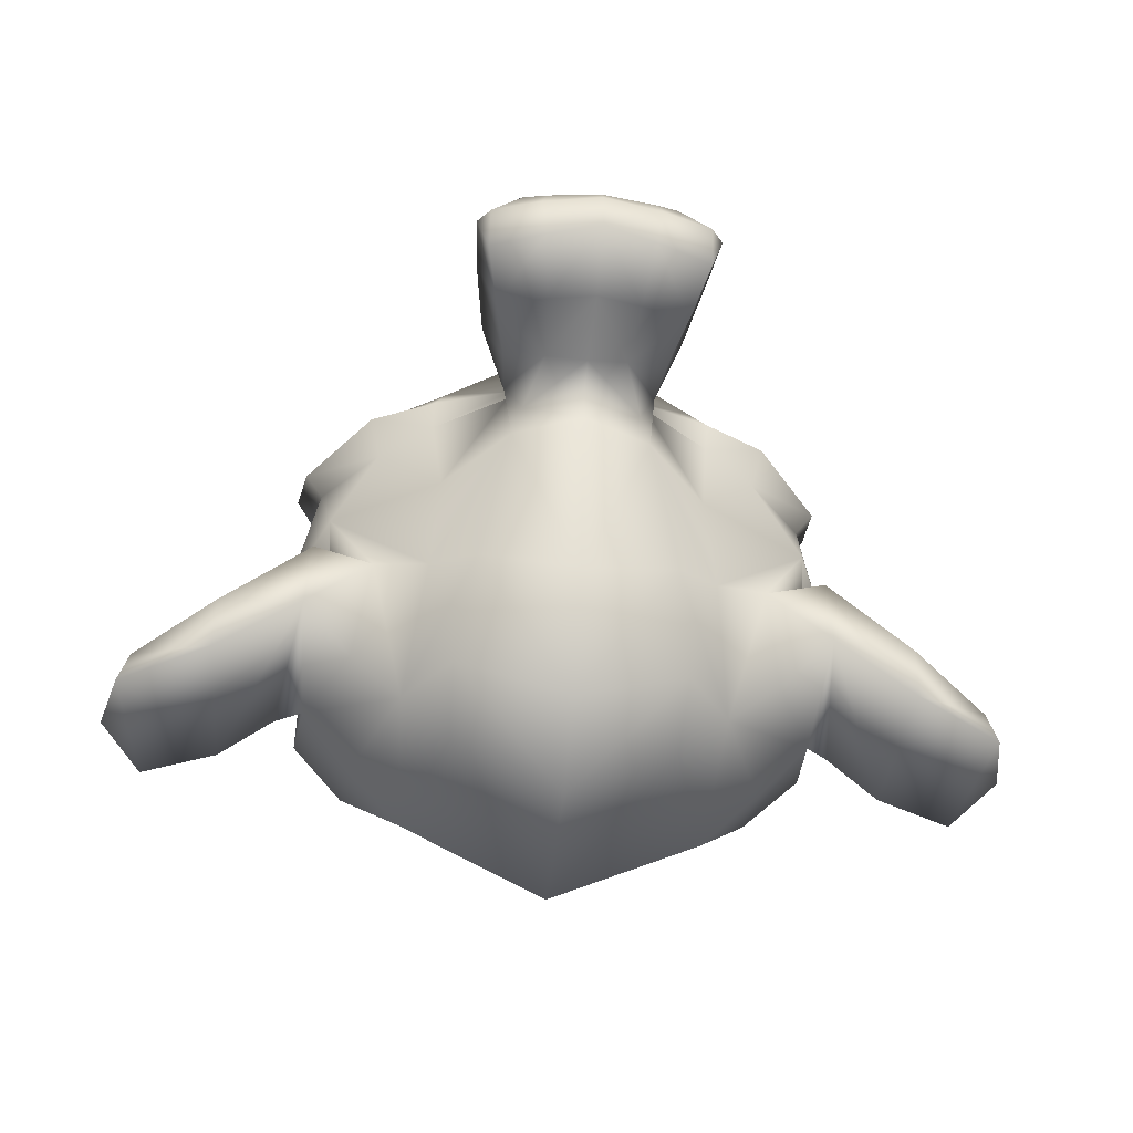
<metadata>
{"format":"obj","ext":"obj","renderer":"f3d","projection":"perspective","resolution":1024,"background":"white","views":[{"elev":-42.5,"azim":-6.4,"up":"+Z"}]}
</metadata>
<code>
o Suzanne
v 1.607 0.9006 2.505
v -0.1433 0.9006 2.505
v 1.732 0.7599 2.349
v -0.2683 0.7599 2.349
v 1.825 0.6818 2.13
v -0.362 0.6818 2.13
v 1.435 0.5256 2.208
v 0.0286 0.5256 2.208
v 1.435 0.6349 2.411
v 0.0286 0.6349 2.411
v 1.435 0.8381 2.536
v 0.0286 0.8381 2.536
v 1.279 0.9006 2.568
v 0.1848 0.9006 2.568
v 1.138 0.7599 2.458
v 0.3255 0.7599 2.458
v 1.044 0.6818 2.271
v 0.4192 0.6818 2.271
v 0.888 1.057 2.286
v 0.5755 1.057 2.286
v 1.013 1.057 2.458
v 0.4505 1.057 2.458
v 1.216 1.057 2.568
v 0.2473 1.057 2.568
v 1.279 1.229 2.568
v 0.1848 1.229 2.568
v 1.138 1.354 2.458
v 0.3255 1.354 2.458
v 1.044 1.447 2.271
v 0.4192 1.447 2.271
v 1.435 1.604 2.208
v 0.0286 1.604 2.208
v 1.435 1.479 2.411
v 0.0286 1.479 2.411
v 1.435 1.291 2.536
v 0.0286 1.291 2.536
v 1.607 1.229 2.505
v -0.1433 1.229 2.505
v 1.732 1.354 2.349
v -0.2683 1.354 2.349
v 1.825 1.447 2.13
v -0.362 1.447 2.13
v 1.982 1.057 2.099
v -0.5183 1.057 2.099
v 1.857 1.057 2.318
v -0.3933 1.057 2.318
v 1.669 1.057 2.49
v -0.2058 1.057 2.49
v 1.685 1.057 2.521
v -0.2214 1.057 2.521
v 1.622 1.244 2.536
v -0.1589 1.244 2.536
v 1.435 1.322 2.583
v 0.0286 1.322 2.583
v 1.263 1.244 2.615
v 0.2005 1.244 2.615
v 1.185 1.057 2.615
v 0.2786 1.057 2.615
v 1.263 0.8849 2.615
v 0.2005 0.8849 2.615
v 1.435 1.057 2.63
v 0.0286 1.057 2.63
v 1.435 0.8068 2.583
v 0.0286 0.8068 2.583
v 1.622 0.8849 2.536
v -0.1589 0.8849 2.536
v 0.7317 1.432 2.458
v 0.7317 1.276 2.615
v 0.7317 -0.7869 2.443
v 0.7317 -0.06819 2.536
v 0.7317 0.1974 2.568
v 0.7317 -0.9744 2.411
v 0.7317 1.385 2.177
v 0.7317 1.713 2.115
v 0.7317 2.369 -0.1198
v 0.7317 1.697 -0.7292
v 0.7317 0.7131 -0.6823
v 0.7317 -0.1932 0.2708
v 1.138 0.1974 2.099
v 0.3255 0.1974 2.099
v 1.357 -0.3026 2.115
v 0.1067 -0.3026 2.115
v 1.435 -0.8182 2.115
v 0.0286 -0.8182 2.115
v 1.466 -1.209 2.036
v -0.002653 -1.209 2.036
v 1.388 -1.318 2.021
v 0.07547 -1.318 2.021
v 1.091 -1.365 2.083
v 0.3723 -1.365 2.083
v 0.7317 -1.396 2.13
v 1.607 0.2912 2.036
v -0.1433 0.2912 2.036
v 1.997 0.4943 2.052
v -0.5339 0.4943 2.052
v 2.388 0.8693 1.865
v -0.9245 0.8693 1.865
v 2.45 1.432 2.161
v -0.987 1.432 2.161
v 2.154 1.541 2.224
v -0.6902 1.541 2.224
v 1.716 1.776 2.349
v -0.2527 1.776 2.349
v 1.372 2.088 2.443
v 0.0911 2.088 2.443
v 1.044 2.01 2.49
v 0.4192 2.01 2.49
v 0.8567 1.557 2.474
v 0.6067 1.557 2.474
v 1.06 1.401 2.521
v 0.4036 1.401 2.521
v 0.9817 1.182 2.505
v 0.4817 1.182 2.505
v 1.138 0.7599 2.458
v 0.3255 0.7599 2.458
v 1.482 0.6037 2.38
v -0.01828 0.6037 2.38
v 1.716 0.6974 2.318
v -0.2527 0.6974 2.318
v 1.982 0.9474 2.271
v -0.5183 0.9474 2.271
v 2.013 1.166 2.271
v -0.5495 1.166 2.271
v 1.935 1.322 2.302
v -0.4714 1.322 2.302
v 1.591 1.447 2.411
v -0.1277 1.447 2.411
v 1.232 1.51 2.49
v 0.2317 1.51 2.49
v 0.7317 -0.9588 2.443
v 0.9505 -0.8651 2.443
v 0.513 -0.8651 2.443
v 0.9661 -1.099 2.396
v 0.4973 -1.099 2.396
v 0.8567 -1.193 2.365
v 0.6067 -1.193 2.365
v 0.7317 -1.209 2.349
v 0.7317 0.1818 2.474
v 0.7317 0.2912 2.458
v 0.9348 0.2756 2.458
v 0.5286 0.2756 2.458
v 0.9817 0.1193 2.474
v 0.4817 0.1193 2.474
v 0.9036 -0.005692 2.458
v 0.5598 -0.005692 2.458
v 1.529 0.4787 2.318
v -0.06515 0.4787 2.318
v 1.966 0.6818 2.224
v -0.5027 0.6818 2.224
v 2.185 0.9787 2.177
v -0.7214 0.9787 2.177
v 2.216 1.322 2.286
v -0.7527 1.322 2.286
v 2.107 1.401 2.427
v -0.6433 1.401 2.427
v 1.607 1.666 2.568
v -0.1433 1.666 2.568
v 1.357 1.854 2.646
v 0.1067 1.854 2.646
v 1.138 1.807 2.677
v 0.3255 1.807 2.677
v 0.9348 1.432 2.661
v 0.5286 1.432 2.661
v 0.9817 0.3693 2.599
v 0.4817 0.3693 2.599
v 1.154 -0.3182 2.396
v 0.3098 -0.3182 2.396
v 1.232 -0.8338 2.349
v 0.2317 -0.8338 2.349
v 1.263 -1.068 2.302
v 0.2005 -1.068 2.302
v 1.2 -1.256 2.24
v 0.263 -1.256 2.24
v 1.06 -1.287 2.24
v 0.4036 -1.287 2.24
v 0.7317 -1.318 2.255
v 0.7317 0.6662 2.427
v 0.7317 0.9943 2.505
v 1.388 1.526 2.458
v 0.07547 1.526 2.458
v 1.06 0.8537 2.474
v 0.4036 0.8537 2.474
v 0.9973 0.9943 2.49
v 0.4661 0.9943 2.49
v 0.9661 -0.8026 2.443
v 0.4973 -0.8026 2.443
v 0.888 -0.3182 2.474
v 0.5755 -0.3182 2.474
v 0.7317 -0.3182 2.474
v 0.7317 -0.08382 2.458
v 0.9192 0.02556 2.536
v 0.5442 0.02556 2.536
v 0.9973 0.1193 2.568
v 0.4661 0.1193 2.568
v 0.9505 0.3068 2.536
v 0.513 0.3068 2.536
v 0.8098 0.3224 2.536
v 0.6536 0.3224 2.536
v 0.7317 0.1662 2.63
v 0.8255 0.2756 2.599
v 0.638 0.2756 2.599
v 0.9192 0.2599 2.599
v 0.5442 0.2599 2.599
v 0.9505 0.1193 2.63
v 0.513 0.1193 2.63
v 0.888 0.07243 2.583
v 0.5755 0.07243 2.583
v 0.7317 -0.005692 2.583
v 1.247 -0.05257 2.083
v 0.2161 -0.05257 2.083
v 1.06 0.08806 2.396
v 0.4036 0.08806 2.396
v 1.091 -0.05257 2.396
v 0.3723 -0.05257 2.396
v 1.2 0.07243 2.083
v 0.263 0.07243 2.083
v 0.7317 -1.178 2.349
v 0.8255 -1.162 2.349
v 0.638 -1.162 2.349
v 0.9192 -1.068 2.396
v 0.5442 -1.068 2.396
v 0.9192 -0.9119 2.427
v 0.5442 -0.9119 2.427
v 0.7317 -0.9901 2.286
v 0.9192 -0.9276 2.302
v 0.5442 -0.9276 2.302
v 0.9192 -1.053 2.255
v 0.5442 -1.053 2.255
v 0.8255 -1.131 2.24
v 0.638 -1.131 2.24
v 0.7317 -1.146 2.24
v 1.075 1.01 2.536
v 0.388 1.01 2.536
v 1.107 0.8849 2.521
v 0.3567 0.8849 2.521
v 1.404 1.432 2.49
v 0.05985 1.432 2.49
v 1.279 1.416 2.521
v 0.1848 1.416 2.521
v 1.575 1.369 2.521
v -0.112 1.369 2.521
v 1.857 1.276 2.365
v -0.3933 1.276 2.365
v 1.904 1.151 2.349
v -0.4402 1.151 2.349
v 1.888 0.9631 2.333
v -0.4245 0.9631 2.333
v 1.685 0.7756 2.411
v -0.2214 0.7756 2.411
v 1.482 0.6974 2.458
v -0.01828 0.6974 2.458
v 1.185 0.7912 2.536
v 0.2786 0.7912 2.536
v 1.091 1.166 2.536
v 0.3723 1.166 2.536
v 1.154 1.322 2.536
v 0.3098 1.322 2.536
v 1.2 1.291 2.49
v 0.263 1.291 2.49
v 1.122 1.166 2.49
v 0.3411 1.166 2.49
v 1.216 0.8224 2.49
v 0.2473 0.8224 2.49
v 1.482 0.7443 2.427
v -0.01828 0.7443 2.427
v 1.654 0.8068 2.38
v -0.1902 0.8068 2.38
v 1.825 0.9943 2.318
v -0.362 0.9943 2.318
v 1.841 1.135 2.318
v -0.3777 1.135 2.318
v 1.794 1.244 2.333
v -0.3308 1.244 2.333
v 1.56 1.354 2.474
v -0.0964 1.354 2.474
v 1.294 1.369 2.505
v 0.1692 1.369 2.505
v 1.404 1.385 2.474
v 0.05985 1.385 2.474
v 1.138 0.9162 2.474
v 0.3255 0.9162 2.474
v 1.122 1.026 2.474
v 0.3411 1.026 2.474
v 0.9505 1.494 2.193
v 0.513 1.494 2.193
v 1.122 1.901 2.208
v 0.3411 1.901 2.208
v 1.404 1.947 2.161
v 0.05985 1.947 2.161
v 1.7 1.682 2.083
v -0.237 1.682 2.083
v 2.091 1.479 1.958
v -0.6277 1.479 1.958
v 2.325 1.385 1.896
v -0.862 1.385 1.896
v 2.279 0.9006 1.724
v -0.8152 0.9006 1.724
v 1.935 0.5724 1.802
v -0.4714 0.5724 1.802
v 1.607 0.3849 1.911
v -0.1433 0.3849 1.911
v 0.7317 2.369 1.552
v 0.7317 2.541 0.8177
v 0.7317 0.1818 -0.3698
v 0.7317 -0.3494 1.349
v 0.7317 -1.381 1.896
v 0.7317 -1.037 1.661
v 0.7317 -0.5682 1.615
v 0.7317 -0.3963 1.536
v 2.435 1.041 1.083
v -0.9714 1.041 1.083
v 2.45 1.213 0.8802
v -0.987 1.213 0.8802
v 2.279 1.104 0.09895
v -0.8152 1.104 0.09895
v 1.654 1.447 -0.4323
v -0.1902 1.447 -0.4323
v 2.2 0.4787 1.115
v -0.737 0.4787 1.115
v 1.919 0.3224 0.6458
v -0.4558 0.3224 0.6458
v 2.013 0.5568 0.1146
v -0.5495 0.5568 0.1146
v 1.404 0.6818 -0.3542
v 0.05985 0.6818 -0.3542
v 1.2 -0.1307 1.786
v 0.263 -0.1307 1.786
v 1.091 -0.2557 1.49
v 0.3723 -0.2557 1.49
v 1.31 -0.8494 1.74
v 0.1536 -0.8494 1.74
v 1.232 -0.4276 1.755
v 0.2317 -0.4276 1.755
v 1.388 -1.256 1.771
v 0.07547 -1.256 1.771
v 1.013 -0.9432 1.708
v 0.4505 -0.9432 1.708
v 0.9817 -0.5057 1.693
v 0.4817 -0.5057 1.693
v 1.06 -1.318 1.849
v 0.4036 -1.318 1.849
v 1.169 0.009933 1.833
v 0.2942 0.009933 1.833
v 1.154 0.1193 1.911
v 0.3098 0.1193 1.911
v 1.138 0.2287 1.974
v 0.3255 0.2287 1.974
v 1.154 -0.2088 1.302
v 0.3098 -0.2088 1.302
v 1.325 -0.05257 0.4427
v 0.138 -0.05257 0.4427
v 1.419 0.2756 -0.1042
v 0.04422 0.2756 -0.1042
v 1.638 2.307 0.2083
v -0.1745 2.307 0.2083
v 1.638 2.432 0.8333
v -0.1745 2.432 0.8333
v 1.638 2.276 1.443
v -0.1745 2.276 1.443
v 1.654 1.619 1.833
v -0.1902 1.619 1.833
v 2.185 1.385 1.646
v -0.7214 1.385 1.646
v 1.997 1.479 1.536
v -0.5339 1.479 1.536
v 2.013 1.979 1.083
v -0.5495 1.979 1.083
v 2.325 1.697 1.224
v -0.862 1.697 1.224
v 2.325 1.807 0.7396
v -0.862 1.807 0.7396
v 2.013 2.072 0.5833
v -0.5495 2.072 0.5833
v 2.013 1.932 0.08333
v -0.5495 1.932 0.08333
v 2.325 1.651 0.2552
v -0.862 1.651 0.2552
v 1.966 1.229 -0.1979
v -0.5027 1.229 -0.1979
v 1.7 0.6193 -0.1198
v -0.237 0.6193 -0.1198
v 2.372 1.229 0.5677
v -0.9089 1.229 0.5677
v 1.544 0.2287 1.271
v -0.08078 0.2287 1.271
v 1.591 0.1818 0.5521
v -0.1277 0.1818 0.5521
v 2.513 1.385 0.5052
v -1.05 1.385 0.5052
v 2.279 0.2912 0.724
v -0.8152 0.2912 0.724
v 2.81 0.3693 0.3177
v -1.346 0.3693 0.3177
v 3.294 0.6818 0.1146
v -1.831 0.6818 0.1146
v 3.435 1.213 0.1302
v -1.971 1.213 0.1302
v 3.2 1.588 0.1302
v -1.737 1.588 0.1302
v 2.779 1.526 0.349
v -1.315 1.526 0.349
v 2.763 1.401 0.3958
v -1.3 1.401 0.3958
v 3.107 1.447 0.1927
v -1.643 1.447 0.1927
v 3.263 1.151 0.1615
v -1.8 1.151 0.1615
v 3.154 0.7287 0.1615
v -1.69 0.7287 0.1615
v 2.794 0.4943 0.3646
v -1.331 0.4943 0.3646
v 2.388 0.4318 0.7083
v -0.9245 0.4318 0.7083
v 2.575 1.291 0.5365
v -1.112 1.291 0.5365
v 2.622 1.182 0.3958
v -1.159 1.182 0.3958
v 2.497 0.5256 0.5521
v -1.034 0.5256 0.5521
v 2.81 0.5724 0.2396
v -1.346 0.5724 0.2396
v 3.107 0.7599 0.08333
v -1.643 0.7599 0.08333
v 3.2 1.072 0.08333
v -1.737 1.072 0.08333
v 3.075 1.291 0.09895
v -1.612 1.291 0.09895
v 2.779 1.26 0.2552
v -1.315 1.26 0.2552
v 2.419 1.151 0.5521
v -0.9558 1.151 0.5521
v 2.404 0.9162 0.4271
v -0.9402 0.9162 0.4271
v 2.247 0.7599 0.4271
v -0.7839 0.7599 0.4271
v 2.372 0.7443 0.4271
v -0.9089 0.7443 0.4271
v 2.419 0.6037 0.4271
v -0.9558 0.6037 0.4271
v 2.357 0.5412 0.4271
v -0.8933 0.5412 0.4271
v 2.185 0.5724 0.8333
v -0.7214 0.5724 0.8333
v 2.169 0.5256 0.6302
v -0.7058 0.5256 0.6302
v 2.169 0.6506 0.599
v -0.7058 0.6506 0.599
v 2.325 0.9787 0.5521
v -0.862 0.9787 0.5521
v 2.513 1.057 0.4427
v -1.05 1.057 0.4427
v 2.513 1.041 0.3333
v -1.05 1.041 0.3333
v 2.357 0.5412 0.3333
v -0.8933 0.5412 0.3333
v 2.435 0.6037 0.3333
v -0.9714 0.6037 0.3333
v 2.388 0.7287 0.3333
v -0.9245 0.7287 0.3333
v 2.263 0.7599 0.3333
v -0.7995 0.7599 0.3333
v 2.419 0.9162 0.3333
v -0.9558 0.9162 0.3333
v 2.81 1.229 0.1458
v -1.346 1.229 0.1458
v 3.107 1.26 0.005202
v -1.643 1.26 0.005202
v 3.247 1.057 -0.01042
v -1.784 1.057 -0.01042
v 3.154 0.7443 0.005202
v -1.69 0.7443 0.005202
v 2.825 0.5724 0.1302
v -1.362 0.5724 0.1302
v 2.497 0.5412 0.4427
v -1.034 0.5412 0.4427
v 2.638 1.151 0.2865
v -1.175 1.151 0.2865
v 2.513 0.7912 0.3177
v -1.05 0.7912 0.3177
v 2.607 0.6974 0.3021
v -1.143 0.6974 0.3021
v 2.732 0.8224 0.2396
v -1.268 0.8224 0.2396
v 2.654 0.9162 0.2708
v -1.19 0.9162 0.2708
v 2.763 1.041 0.224
v -1.3 1.041 0.224
v 2.841 0.9474 0.2083
v -1.378 0.9474 0.2083
v 2.95 0.9943 0.1927
v -1.487 0.9943 0.1927
v 2.904 1.119 0.1927
v -1.44 1.119 0.1927
v 2.779 1.447 0.005202
v -1.315 1.447 0.005202
v 3.232 1.51 -0.1198
v -1.768 1.51 -0.1198
v 3.466 1.166 -0.02605
v -2.003 1.166 -0.02605
v 3.357 0.6818 -0.08855
v -1.893 0.6818 -0.08855
v 2.81 0.4006 -0.01042
v -1.346 0.4006 -0.01042
v 2.31 0.3224 0.3177
v -0.8464 0.3224 0.3177
v 2.45 1.338 0.2083
v -0.987 1.338 0.2083
f 47 1 3 45
f 4 2 48 46
f 45 3 5 43
f 6 4 46 44
f 3 9 7 5
f 8 10 4 6
f 1 11 9 3
f 10 12 2 4
f 11 13 15 9
f 16 14 12 10
f 9 15 17 7
f 18 16 10 8
f 15 21 19 17
f 20 22 16 18
f 13 23 21 15
f 22 24 14 16
f 23 25 27 21
f 28 26 24 22
f 21 27 29 19
f 30 28 22 20
f 27 33 31 29
f 32 34 28 30
f 25 35 33 27
f 34 36 26 28
f 35 37 39 33
f 40 38 36 34
f 33 39 41 31
f 42 40 34 32
f 39 45 43 41
f 44 46 40 42
f 37 47 45 39
f 46 48 38 40
f 47 37 51 49
f 52 38 48 50
f 37 35 53 51
f 54 36 38 52
f 35 25 55 53
f 56 26 36 54
f 25 23 57 55
f 58 24 26 56
f 23 13 59 57
f 60 14 24 58
f 13 11 63 59
f 64 12 14 60
f 11 1 65 63
f 66 2 12 64
f 1 47 49 65
f 50 48 2 66
f 61 65 49
f 50 66 62
f 63 65 61
f 62 66 64
f 61 59 63
f 64 60 62
f 61 57 59
f 60 58 62
f 61 55 57
f 58 56 62
f 61 53 55
f 56 54 62
f 61 51 53
f 54 52 62
f 61 49 51
f 52 50 62
f 89 174 176 91
f 176 175 90 91
f 87 172 174 89
f 175 173 88 90
f 85 170 172 87
f 173 171 86 88
f 83 168 170 85
f 171 169 84 86
f 81 166 168 83
f 169 167 82 84
f 79 92 146 164
f 147 93 80 165
f 92 94 148 146
f 149 95 93 147
f 94 96 150 148
f 151 97 95 149
f 96 98 152 150
f 153 99 97 151
f 98 100 154 152
f 155 101 99 153
f 100 102 156 154
f 157 103 101 155
f 102 104 158 156
f 159 105 103 157
f 104 106 160 158
f 161 107 105 159
f 106 108 162 160
f 163 109 107 161
f 108 67 68 162
f 68 67 109 163
f 110 128 160 162
f 161 129 111 163
f 128 179 158 160
f 159 180 129 161
f 126 156 158 179
f 159 157 127 180
f 124 154 156 126
f 157 155 125 127
f 122 152 154 124
f 155 153 123 125
f 120 150 152 122
f 153 151 121 123
f 118 148 150 120
f 151 149 119 121
f 116 146 148 118
f 149 147 117 119
f 114 164 146 116
f 147 165 115 117
f 114 181 177 164
f 177 182 115 165
f 110 162 68 112
f 68 163 111 113
f 112 68 178 183
f 178 68 113 184
f 177 181 183 178
f 184 182 177 178
f 135 137 176 174
f 176 137 136 175
f 133 135 174 172
f 175 136 134 173
f 131 133 172 170
f 173 134 132 171
f 166 187 185 168
f 186 188 167 169
f 131 170 168 185
f 169 171 132 186
f 144 190 189 187
f 189 190 145 188
f 185 187 189 69
f 189 188 186 69
f 130 131 185 69
f 186 132 130 69
f 142 193 191 144
f 192 194 143 145
f 140 195 193 142
f 194 196 141 143
f 139 197 195 140
f 196 198 139 141
f 138 71 197 139
f 198 71 138 139
f 190 144 191 70
f 192 145 190 70
f 70 191 206 208
f 207 192 70 208
f 71 199 200 197
f 201 199 71 198
f 197 200 202 195
f 203 201 198 196
f 195 202 204 193
f 205 203 196 194
f 193 204 206 191
f 207 205 194 192
f 199 204 202 200
f 203 205 199 201
f 199 208 206 204
f 207 208 199 205
f 139 140 164 177
f 165 141 139 177
f 140 142 211 164
f 212 143 141 165
f 142 144 213 211
f 214 145 143 212
f 144 187 166 213
f 167 188 145 214
f 81 209 213 166
f 214 210 82 167
f 209 215 211 213
f 212 216 210 214
f 79 164 211 215
f 212 165 80 216
f 131 130 72 222
f 72 130 132 223
f 133 131 222 220
f 223 132 134 221
f 135 133 220 218
f 221 134 136 219
f 137 135 218 217
f 219 136 137 217
f 217 218 229 231
f 230 219 217 231
f 218 220 227 229
f 228 221 219 230
f 220 222 225 227
f 226 223 221 228
f 222 72 224 225
f 224 72 223 226
f 224 231 229 225
f 230 231 224 226
f 225 229 227
f 228 230 226
f 183 181 234 232
f 235 182 184 233
f 112 183 232 254
f 233 184 113 255
f 110 112 254 256
f 255 113 111 257
f 181 114 252 234
f 253 115 182 235
f 114 116 250 252
f 251 117 115 253
f 116 118 248 250
f 249 119 117 251
f 118 120 246 248
f 247 121 119 249
f 120 122 244 246
f 245 123 121 247
f 122 124 242 244
f 243 125 123 245
f 124 126 240 242
f 241 127 125 243
f 126 179 236 240
f 237 180 127 241
f 179 128 238 236
f 239 129 180 237
f 128 110 256 238
f 257 111 129 239
f 238 256 258 276
f 259 257 239 277
f 236 238 276 278
f 277 239 237 279
f 240 236 278 274
f 279 237 241 275
f 242 240 274 272
f 275 241 243 273
f 244 242 272 270
f 273 243 245 271
f 246 244 270 268
f 271 245 247 269
f 248 246 268 266
f 269 247 249 267
f 250 248 266 264
f 267 249 251 265
f 252 250 264 262
f 265 251 253 263
f 234 252 262 280
f 263 253 235 281
f 256 254 260 258
f 261 255 257 259
f 254 232 282 260
f 283 233 255 261
f 232 234 280 282
f 281 235 233 283
f 67 108 284 73
f 285 109 67 73
f 108 106 286 284
f 287 107 109 285
f 106 104 288 286
f 289 105 107 287
f 104 102 290 288
f 291 103 105 289
f 102 100 292 290
f 293 101 103 291
f 100 98 294 292
f 295 99 101 293
f 98 96 296 294
f 297 97 99 295
f 96 94 298 296
f 299 95 97 297
f 94 92 300 298
f 301 93 95 299
f 308 309 328 338
f 329 309 308 339
f 307 308 338 336
f 339 308 307 337
f 306 307 336 340
f 337 307 306 341
f 89 91 306 340
f 306 91 90 341
f 87 89 340 334
f 341 90 88 335
f 85 87 334 330
f 335 88 86 331
f 83 85 330 332
f 331 86 84 333
f 330 336 338 332
f 339 337 331 333
f 330 334 340 336
f 341 335 331 337
f 326 332 338 328
f 339 333 327 329
f 81 83 332 326
f 333 84 82 327
f 209 342 344 215
f 345 343 210 216
f 81 326 342 209
f 343 327 82 210
f 79 215 344 346
f 345 216 80 347
f 79 346 300 92
f 301 347 80 93
f 77 324 352 304
f 353 325 77 304
f 304 352 350 78
f 351 353 304 78
f 78 350 348 305
f 349 351 78 305
f 305 348 328 309
f 329 349 305 309
f 326 328 348 342
f 349 329 327 343
f 296 298 318 310
f 319 299 297 311
f 76 316 324 77
f 325 317 76 77
f 302 358 356 303
f 357 359 302 303
f 303 356 354 75
f 355 357 303 75
f 75 354 316 76
f 317 355 75 76
f 292 294 362 364
f 363 295 293 365
f 364 362 368 366
f 369 363 365 367
f 366 368 370 372
f 371 369 367 373
f 372 370 376 374
f 377 371 373 375
f 314 378 374 376
f 375 379 315 377
f 316 354 374 378
f 375 355 317 379
f 354 356 372 374
f 373 357 355 375
f 356 358 366 372
f 367 359 357 373
f 358 360 364 366
f 365 361 359 367
f 290 292 364 360
f 365 293 291 361
f 74 360 358 302
f 359 361 74 302
f 284 286 288 290
f 289 287 285 291
f 284 290 360 74
f 361 291 285 74
f 73 284 74
f 74 285 73
f 294 296 310 362
f 311 297 295 363
f 310 312 368 362
f 369 313 311 363
f 312 382 370 368
f 371 383 313 369
f 314 376 370 382
f 371 377 315 383
f 348 350 386 384
f 387 351 349 385
f 318 384 386 320
f 387 385 319 321
f 298 300 384 318
f 385 301 299 319
f 300 344 342 384
f 343 345 301 385
f 342 348 384
f 385 349 343
f 300 346 344
f 345 347 301
f 314 322 380 378
f 381 323 315 379
f 316 378 380 324
f 381 379 317 325
f 320 386 380 322
f 381 387 321 323
f 350 352 380 386
f 381 353 351 387
f 324 380 352
f 353 381 325
f 400 388 414 402
f 415 389 401 403
f 400 402 404 398
f 405 403 401 399
f 398 404 406 396
f 407 405 399 397
f 396 406 408 394
f 409 407 397 395
f 394 408 410 392
f 411 409 395 393
f 392 410 412 390
f 413 411 393 391
f 410 420 418 412
f 419 421 411 413
f 408 422 420 410
f 421 423 409 411
f 406 424 422 408
f 423 425 407 409
f 404 426 424 406
f 425 427 405 407
f 402 428 426 404
f 427 429 403 405
f 402 414 416 428
f 417 415 403 429
f 318 320 444 442
f 445 321 319 443
f 320 390 412 444
f 413 391 321 445
f 310 318 442 312
f 443 319 311 313
f 382 430 414 388
f 415 431 383 389
f 412 418 440 444
f 441 419 413 445
f 438 446 444 440
f 445 447 439 441
f 434 446 438 436
f 439 447 435 437
f 432 448 446 434
f 447 449 433 435
f 430 448 432 450
f 433 449 431 451
f 414 430 450 416
f 451 431 415 417
f 312 448 430 382
f 431 449 313 383
f 312 442 446 448
f 447 443 313 449
f 442 444 446
f 447 445 443
f 416 450 452 476
f 453 451 417 477
f 450 432 462 452
f 463 433 451 453
f 432 434 460 462
f 461 435 433 463
f 434 436 458 460
f 459 437 435 461
f 436 438 456 458
f 457 439 437 459
f 438 440 454 456
f 455 441 439 457
f 440 418 474 454
f 475 419 441 455
f 428 416 476 464
f 477 417 429 465
f 426 428 464 466
f 465 429 427 467
f 424 426 466 468
f 467 427 425 469
f 422 424 468 470
f 469 425 423 471
f 420 422 470 472
f 471 423 421 473
f 418 420 472 474
f 473 421 419 475
f 458 456 480 478
f 481 457 459 479
f 478 480 482 484
f 483 481 479 485
f 484 482 488 486
f 489 483 485 487
f 486 488 490 492
f 491 489 487 493
f 464 476 486 492
f 487 477 465 493
f 452 484 486 476
f 487 485 453 477
f 452 462 478 484
f 479 463 453 485
f 458 478 462 460
f 463 479 459 461
f 454 474 480 456
f 481 475 455 457
f 472 482 480 474
f 481 483 473 475
f 470 488 482 472
f 483 489 471 473
f 468 490 488 470
f 489 491 469 471
f 466 492 490 468
f 491 493 467 469
f 464 492 466
f 467 493 465
f 392 390 504 502
f 505 391 393 503
f 394 392 502 500
f 503 393 395 501
f 396 394 500 498
f 501 395 397 499
f 398 396 498 496
f 499 397 399 497
f 400 398 496 494
f 497 399 401 495
f 388 400 494 506
f 495 401 389 507
f 494 502 504 506
f 505 503 495 507
f 494 496 500 502
f 501 497 495 503
f 496 498 500
f 501 499 497
f 314 382 388 506
f 389 383 315 507
f 314 506 504 322
f 505 507 315 323
f 320 322 504 390
f 505 323 321 391

</code>
